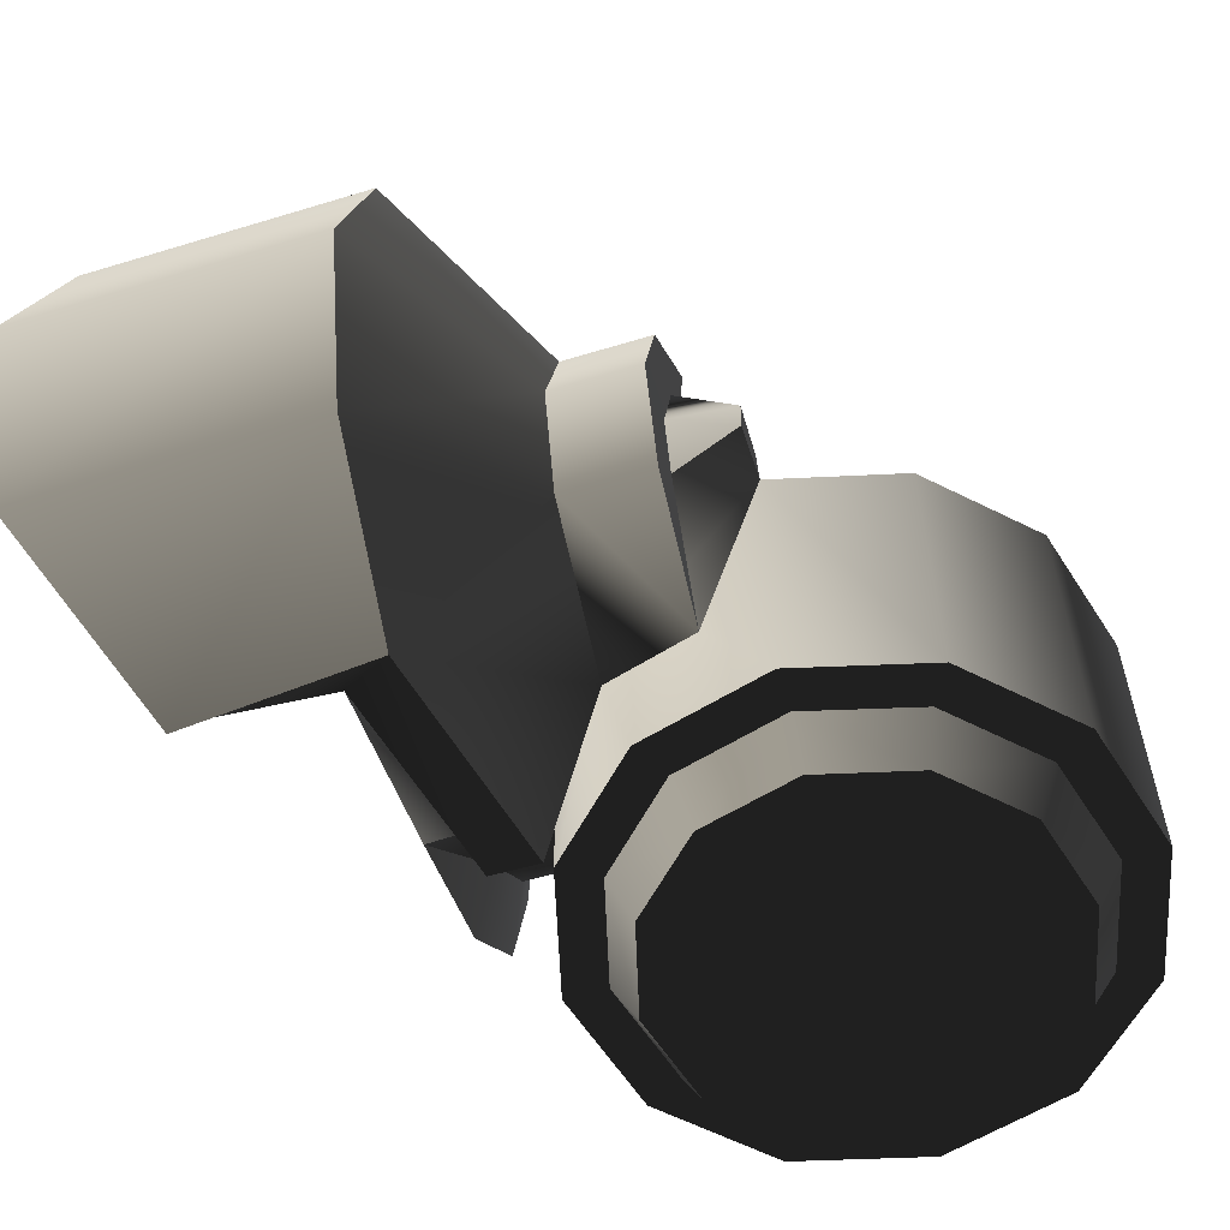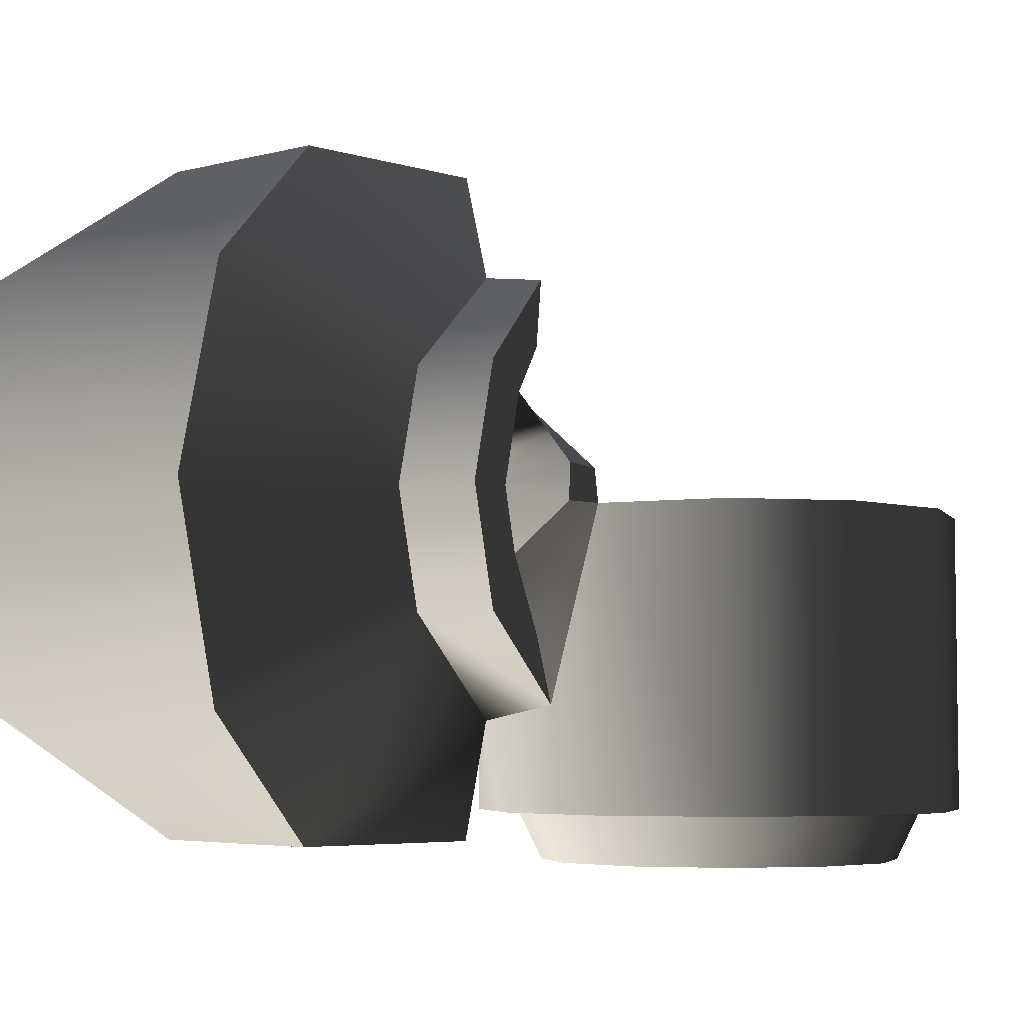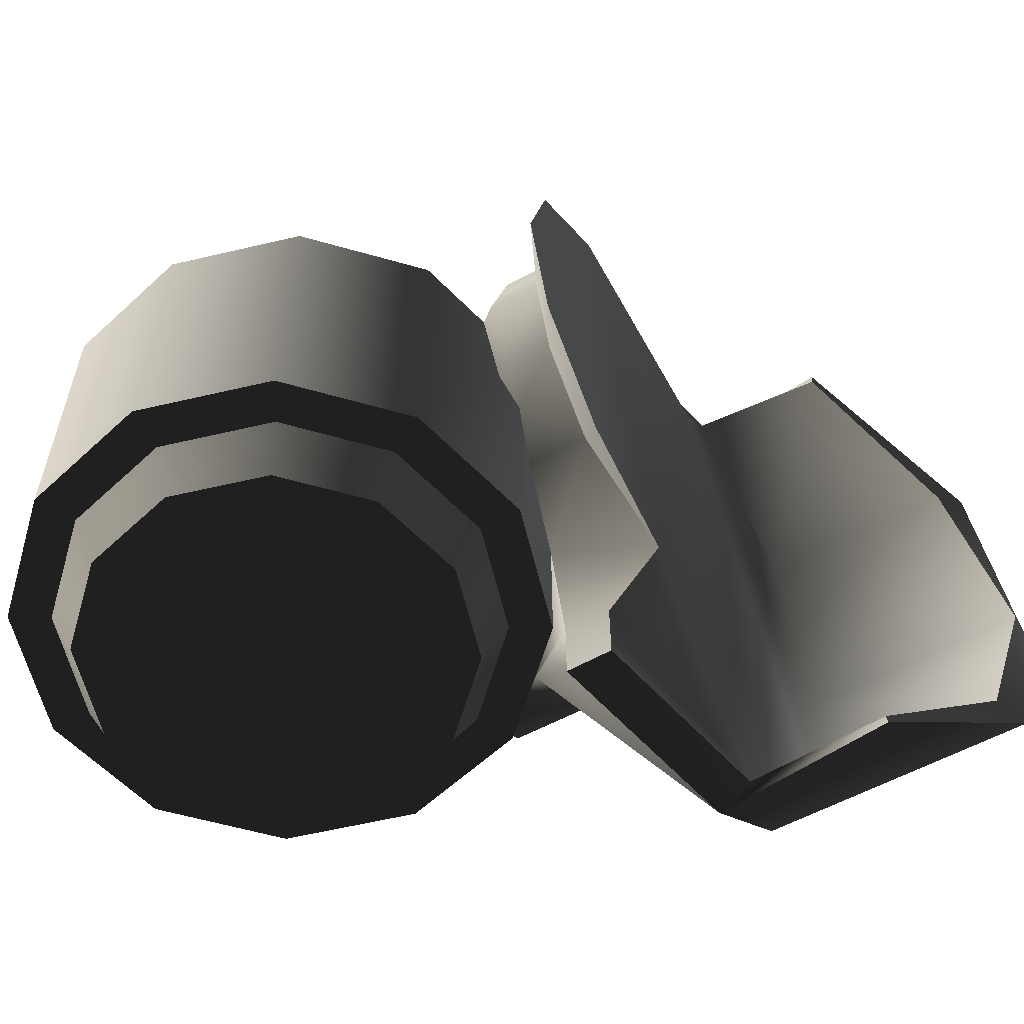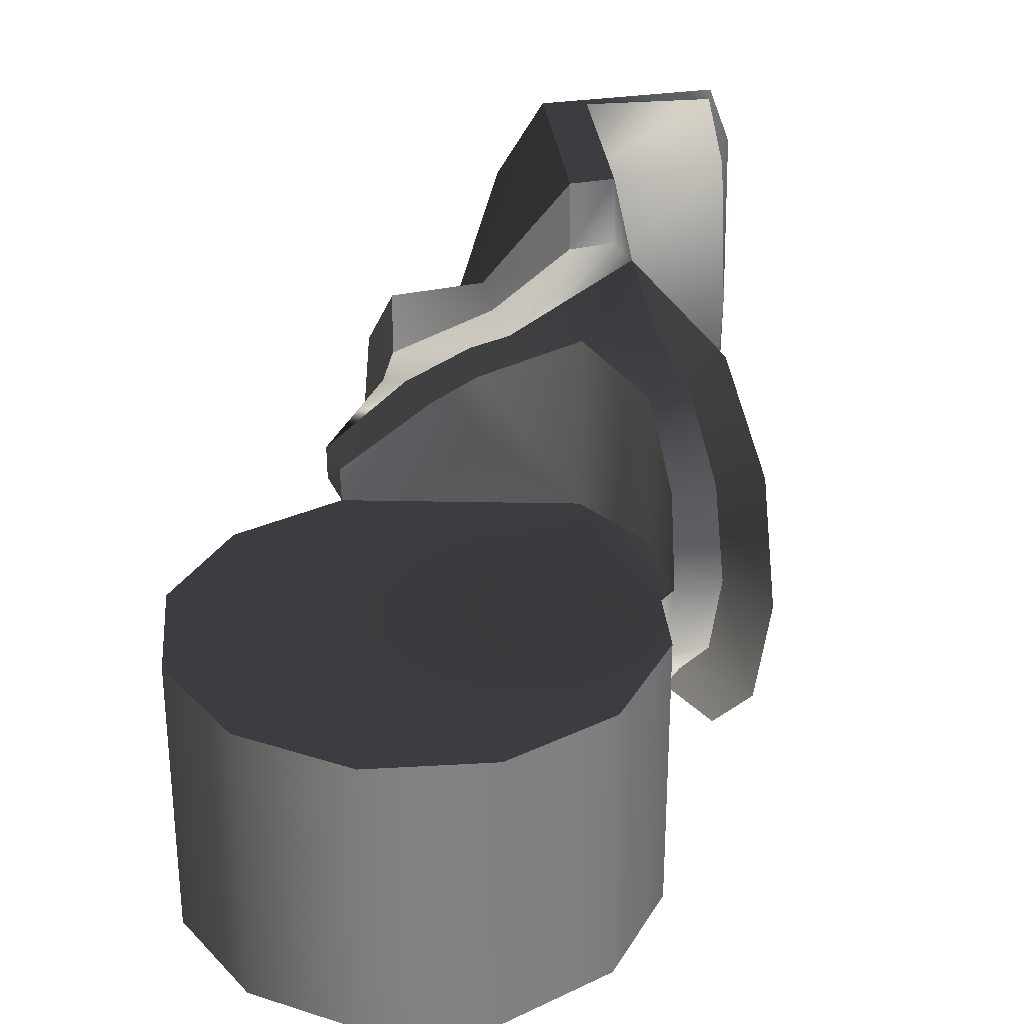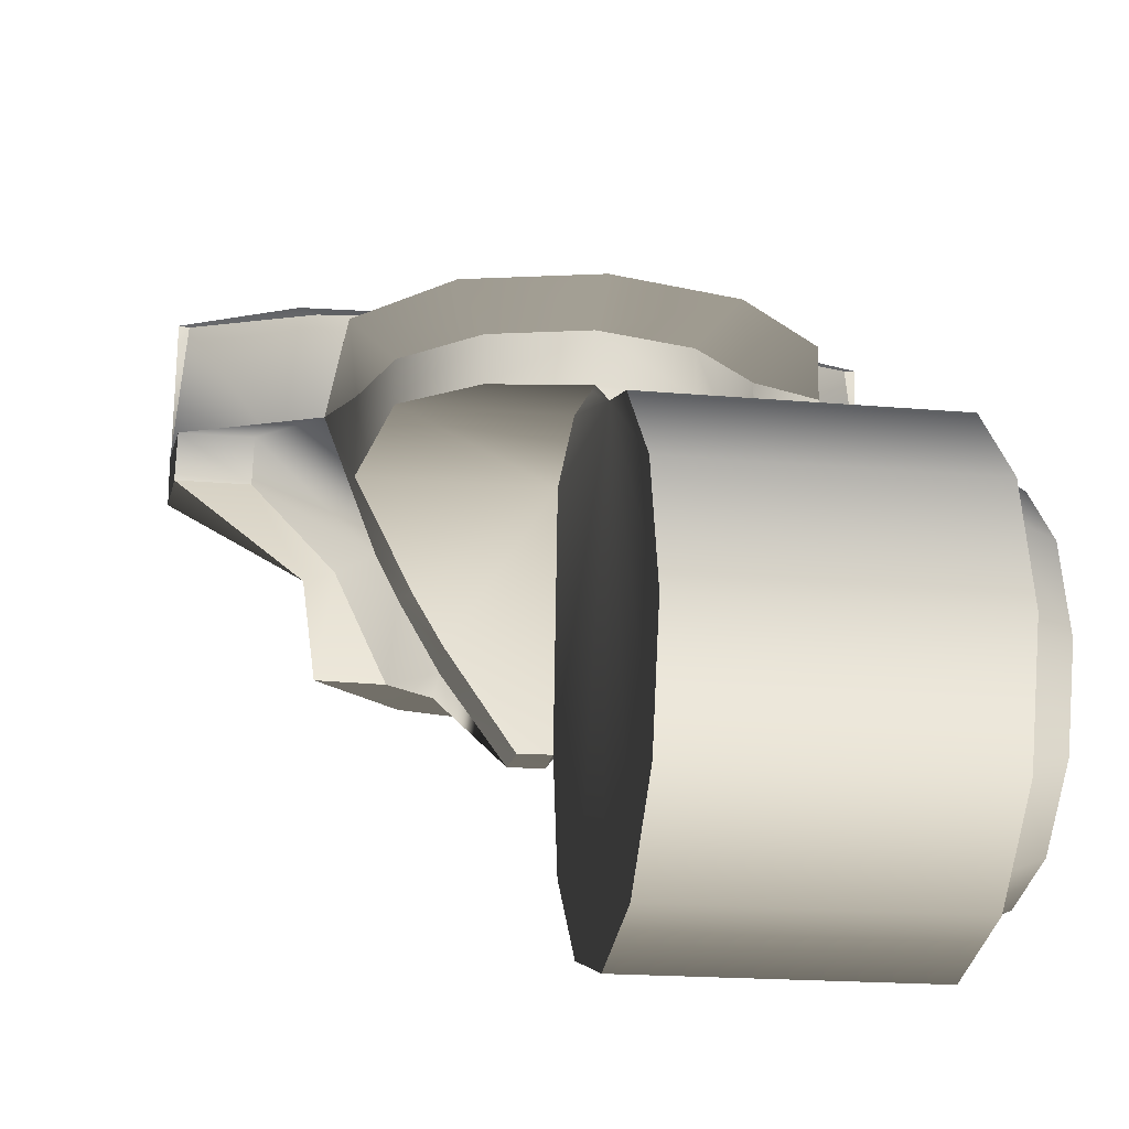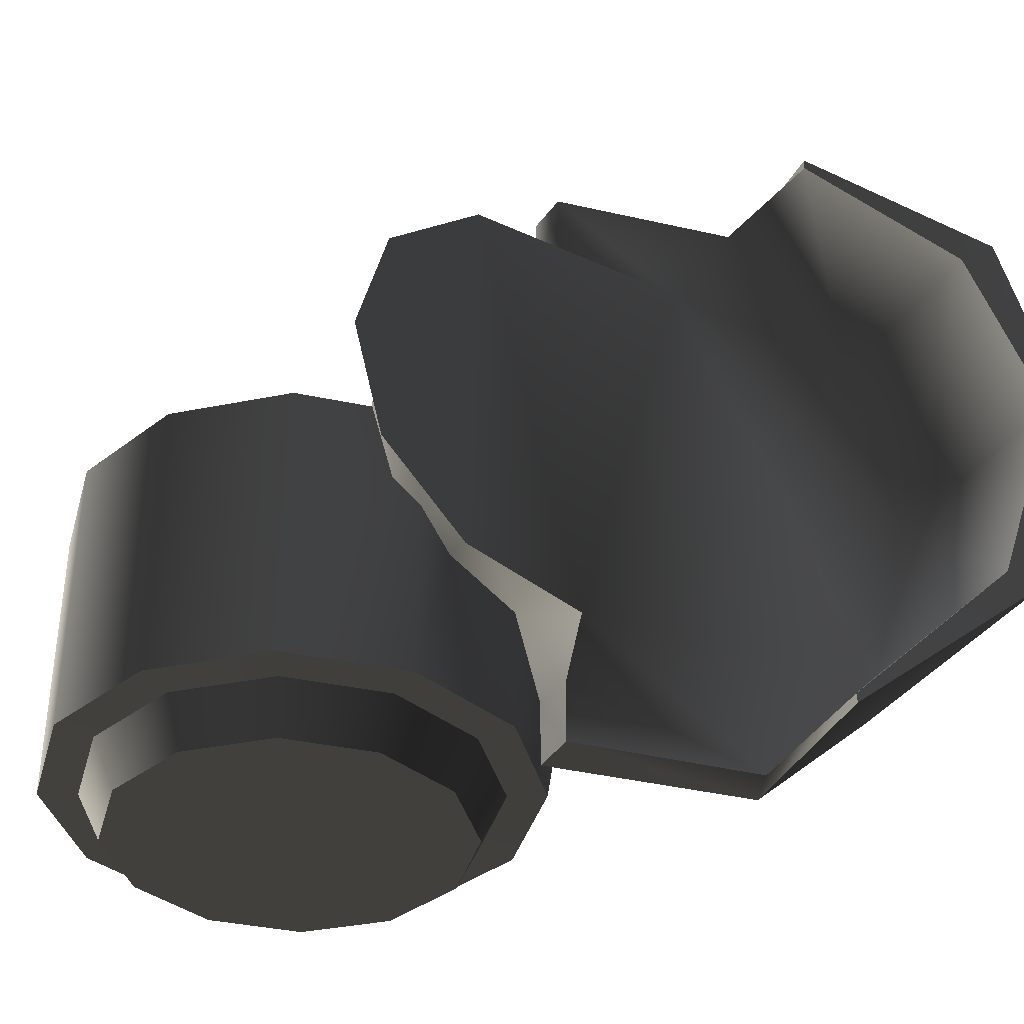
<metadata>
{"format":"obj","ext":"obj","renderer":"f3d","projection":"perspective","resolution":1024,"background":"white","views":[{"elev":-59.4,"azim":-72.6,"up":"+Z"},{"elev":-5.0,"azim":-58.1,"up":"+Z"},{"elev":-59.5,"azim":118.6,"up":"+Z"},{"elev":30.1,"azim":70.1,"up":"+Z"},{"elev":-18.5,"azim":80.2,"up":"+Y"},{"elev":-37.5,"azim":149.5,"up":"+Z"}]}
</metadata>
<code>
v  0.0162 0.0623 -0.0243
v  0.0061 0.0573 -0.0184
v  -0.0071 0.0573 -0.0315
v  0.0109 0.0573 -0.0005
v  0.0061 0.0573 0.0174
v  0.0225 0.0623 -0.0005
v  -0.003 0.0623 0.039
v  -0.0071 0.0573 0.0306
v  0.0109 0.0475 -0.0005
v  0.0061 0.0484 -0.0184
v  0.0061 0.0484 0.0174
v  -0.0071 0.0491 0.0306
v  -0.025 0.0573 0.0354
v  -0.025 0.0424 0.0354
v  -0.0965 0.0509 0.0408
v  -0.0695 0.0509 0.0661
v  -0.0662 0.0859 0.0657
v  -0.1075 0.0509 -0.0005
v  -0.0965 0.1046 0.0408
v  -0.065 0.0286 0.0226
v  -0.0417 0.0283 0.0425
v  -0.0712 0.0286 -0.0005
v  -0.065 0.012 0.0226
v  -0.0481 0.012 0.0396
v  -0.0712 0.012 -0.0005
v  -0.1014 0.1076 -0.0005
v  -0.1075 0.1076 -0.0005
v  -0.0662 0.0857 0.0637
v  -0.029 0.0412 0.0662
v  -0.029 0.05 0.0659
v  -0.0658 0.0589 0.0662
v  -0.0912 0.101 0.0377
v  -0.0912 0.0623 0.0377
v  -0.1014 0.0623 -0.0005
v  -0.0608 0.012 -0.0005
v  -0.0494 0.0122 0.0266
v  -0.0662 0.0857 -0.0646
v  -0.0912 0.101 -0.0387
v  -0.0912 0.0623 -0.0387
v  -0.0071 0.0459 -0.0315
v  -0.0235 0.0415 -0.0359
v  -0.0402 0.0297 0.0371
v  -0.0484 0.0002 0.0031
v  -0.044 0.0182 0.0171
v  -0.0562 0.0168 0.0162
v  -0.029 0.0412 0.0529
v  -0.0575 0.012 -0.0129
v  -0.0577 0.0002 -0.0036
v  -0.0662 0.0859 -0.0666
v  -0.0695 0.0509 -0.0671
v  -0.0965 0.0509 -0.0418
v  -0.0965 0.1046 -0.0418
v  -0.0417 0.0283 -0.0435
v  -0.065 0.0286 -0.0236
v  -0.0447 0.012 -0.0406
v  -0.065 0.012 -0.0236
v  -0.0429 0.0342 0.0296
v  -0.0487 0.0623 0.039
v  -0.0295 0.0502 0.0526
v  -0.029 0.0412 -0.0672
v  -0.0658 0.0589 -0.0672
v  -0.029 0.05 -0.0669
v  -0.029 0.0412 -0.0539
v  -0.0292 0.0499 -0.0539
v  -0.025 0.0623 -0.048
v  -0.0494 0.0122 -0.0276
v  -0.025 0.0424 -0.0003
v  -0.0071 0.0491 -0.0001
v  -0.0473 0.0001 -0.0033
v  -0.0576 0.0001 0.0035
v  0.0061 0.0484 -0.0006
v  -0.056 0.012 0.0174
v  -0.0401 0.0265 0.0232
v  -0.0497 0.0284 0.0248
v  -0.0173 -0.0305 -0.0708
v  -0.0173 0.0307 -0.0708
v  0.0358 0.0001 -0.0708
v  0.0243 -0.0413 -0.061
v  0.0004 -0.0477 -0.061
v  0.0004 -0.04 -0.0611
v  0.0205 -0.0346 -0.0611
v  0.0004 -0.0352 -0.0708
v  0.0351 -0.0199 -0.0611
v  0.0181 -0.0305 -0.0708
v  0.0405 0.0001 -0.0611
v  0.031 -0.0176 -0.0708
v  0.0351 0.0202 -0.0611
v  0.0181 0.0307 -0.0708
v  0.0205 0.0348 -0.0611
v  0.0004 0.0402 -0.0611
v  -0.0196 0.0348 -0.0611
v  0.0004 0.0355 -0.0708
v  -0.0302 0.0178 -0.0708
v  -0.0343 0.0202 -0.0611
v  -0.0397 0.0001 -0.0611
v  -0.0302 -0.0176 -0.0708
v  -0.0343 -0.0199 -0.0611
v  -0.0196 -0.0346 -0.0611
v  0.0243 -0.0413 -0.003
v  0.0004 -0.0477 -0.003
v  0.0418 -0.0238 -0.061
v  0.0482 0.0001 -0.061
v  0.0418 0.024 -0.061
v  0.0243 0.0415 -0.061
v  0.0004 0.0479 -0.061
v  -0.0235 0.0415 -0.061
v  -0.0409 0.024 -0.061
v  -0.0473 0.0001 -0.061
v  -0.0409 -0.0238 -0.061
v  -0.0235 -0.0413 -0.061
v  0.0418 -0.0238 -0.003
v  0.0482 0.0001 -0.003
v  0.0418 0.024 -0.003
v  0.0243 0.0415 -0.003
v  -0.0235 -0.0413 -0.003
v  -0.0409 -0.0238 -0.003
v  0.0004 0.0479 -0.0241
v  0.0098 0.0454 -0.003
v  -0.0012 0.0623 -0.0416
v  0.0056 0.0465 -0.0189
v  0.0162 0.0623 0.0233
v  0.031 0.0178 -0.0708
v  -0.0349 0.0001 -0.0708
g Circle
f 1 2 3
f 4 2 1
f 5 4 6
f 7 8 5
f 4 9 10
f 11 9 4
f 12 11 5
f 13 14 12
f 15 16 17
f 18 15 19
f 20 21 16
f 22 20 15
f 20 23 24
f 22 25 23
f 26 27 19
f 19 17 28
f 16 29 30
f 16 31 28
f 32 33 34
f 23 25 35
f 36 24 23
f 16 21 29
f 37 38 39
f 3 40 41
f 42 21 24
f 43 44 45
f 46 29 21
f 35 47 48
f 49 50 51
f 52 51 18
f 50 53 54
f 51 54 22
f 54 53 55
f 54 56 25
f 26 38 52
f 37 49 52
f 57 58 59
f 50 49 37
f 47 35 25
f 50 60 53
f 38 26 34
f 50 61 62
f 63 60 62
f 41 63 64
f 65 64 61
f 66 47 56
f 67 68 12
f 69 67 44
f 35 48 70
f 68 71 11
f 47 66 69
f 48 69 43
f 11 71 9
f 72 70 45
f 57 46 42
f 36 72 45
f 44 73 74
f 73 14 57
f 74 57 42
f 75 76 77
f 78 79 80
f 81 80 82
f 83 81 84
f 85 83 86
f 87 85 77
f 88 89 87
f 90 89 88
f 91 90 92
f 93 94 91
f 95 94 93
f 96 97 95
f 98 97 96
f 80 98 75
f 99 100 79
f 101 78 81
f 102 101 83
f 87 103 102
f 89 104 103
f 105 104 89
f 106 105 90
f 107 106 91
f 108 107 94
f 109 108 95
f 110 109 97
f 79 110 98
f 111 99 78
f 112 111 101
f 113 112 102
f 114 113 103
f 66 55 69
f 115 116 109
f 100 115 110
f 2 10 117
f 63 53 60
f 107 55 53
f 69 116 118
f 109 116 69
f 119 3 65
f 71 118 9
f 104 120 114
f 118 120 10
f 64 62 61
f 53 41 106
f 105 40 117
f 53 63 53
f 39 58 65
f 58 57 14
f 13 8 7
f 58 31 30
f 46 59 30
f 28 31 33
f 58 33 31
f 58 30 59
f 119 1 3
f 6 4 1
f 121 5 6
f 121 7 5
f 2 4 10
f 5 11 4
f 8 12 5
f 8 13 12
f 19 15 17
f 27 18 19
f 15 20 16
f 18 22 15
f 21 20 24
f 20 22 23
f 32 26 19
f 32 19 28
f 31 16 30
f 17 16 28
f 26 32 34
f 72 23 35
f 72 36 23
f 61 37 39
f 65 3 41
f 36 42 24
f 70 43 45
f 42 46 21
f 52 49 51
f 27 52 18
f 51 50 54
f 18 51 22
f 56 54 55
f 22 54 25
f 27 26 52
f 38 37 52
f 46 57 59
f 61 50 37
f 56 47 25
f 39 38 34
f 60 50 62
f 64 63 62
f 65 41 64
f 55 66 56
f 14 67 12
f 44 43 69
f 67 73 44
f 73 67 14
f 72 35 70
f 12 68 11
f 48 47 69
f 70 48 43
f 74 36 45
f 45 44 74
f 74 73 57
f 36 74 42
f 77 82 75
f 77 86 84
f 76 122 77
f 76 92 88
f 123 93 76
f 75 96 123
f 77 84 82
f 76 88 122
f 75 123 76
f 81 78 80
f 84 81 82
f 86 83 84
f 77 85 86
f 122 87 77
f 122 88 87
f 92 90 88
f 76 91 92
f 76 93 91
f 123 95 93
f 123 96 95
f 75 98 96
f 82 80 75
f 78 99 79
f 83 101 81
f 85 102 83
f 85 87 102
f 87 89 103
f 90 105 89
f 91 106 90
f 94 107 91
f 95 108 94
f 97 109 95
f 98 110 97
f 80 79 98
f 101 111 78
f 102 112 101
f 103 113 102
f 104 114 103
f 110 115 109
f 79 100 110
f 117 3 2
f 10 120 117
f 117 40 3
f 55 107 108
f 108 69 55
f 113 114 118
f 118 71 68
f 118 67 69
f 118 116 115
f 118 100 99
f 118 111 112
f 112 113 118
f 118 68 67
f 118 115 100
f 99 111 118
f 108 109 69
f 117 104 105
f 120 118 114
f 104 117 120
f 9 118 10
f 107 53 106
f 40 105 106
f 106 41 40
f 63 41 53
f 53 55 53
f 7 119 65
f 65 61 39
f 58 34 33
f 65 58 7
f 7 121 6
f 7 1 119
f 58 39 34
f 1 7 6
f 13 58 14
f 58 13 7
f 29 46 30
f 32 28 33

</code>
